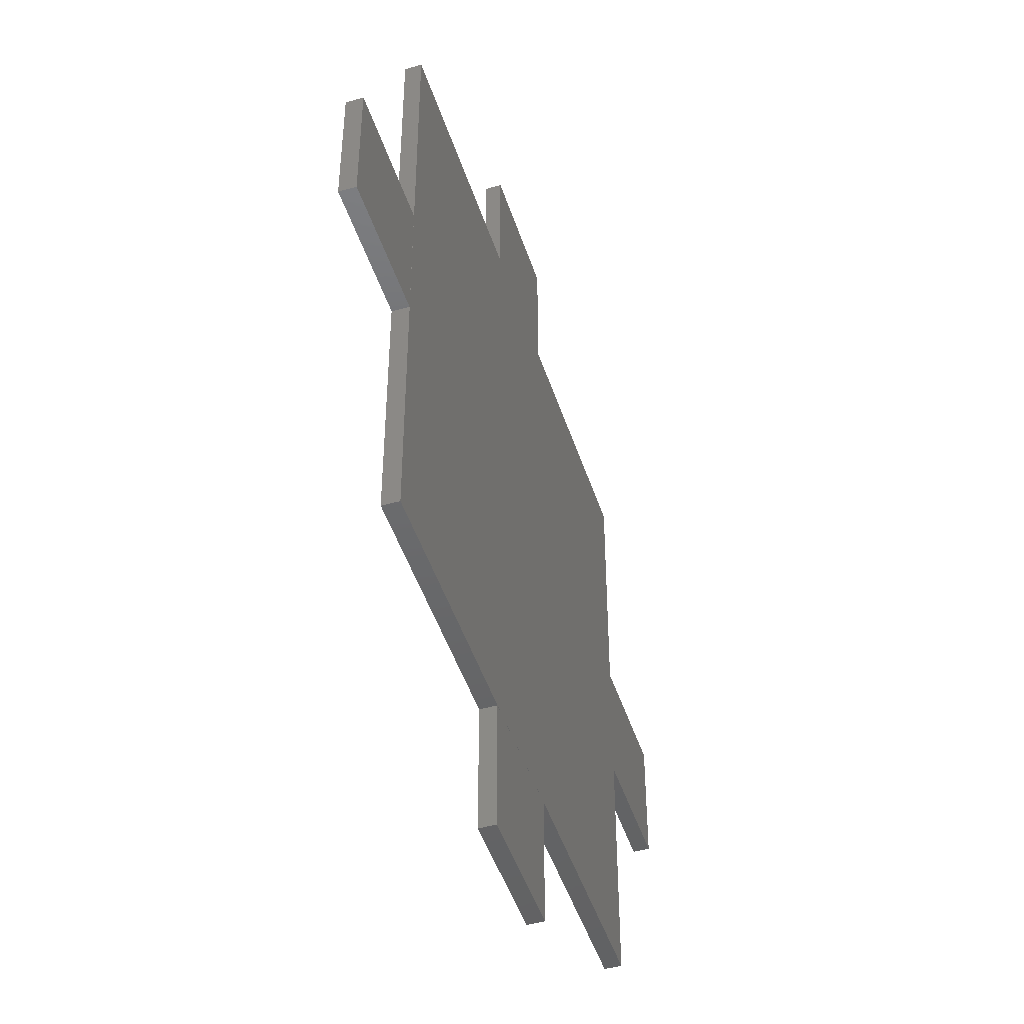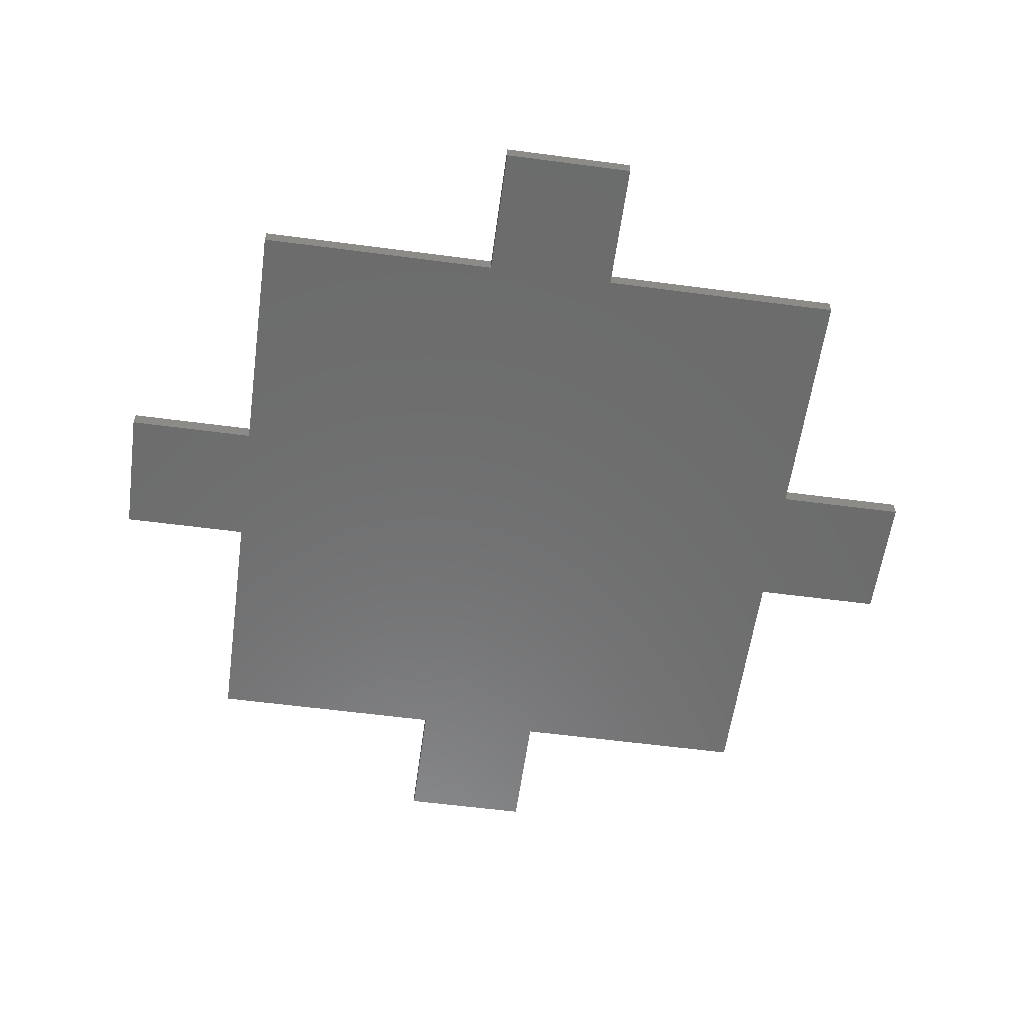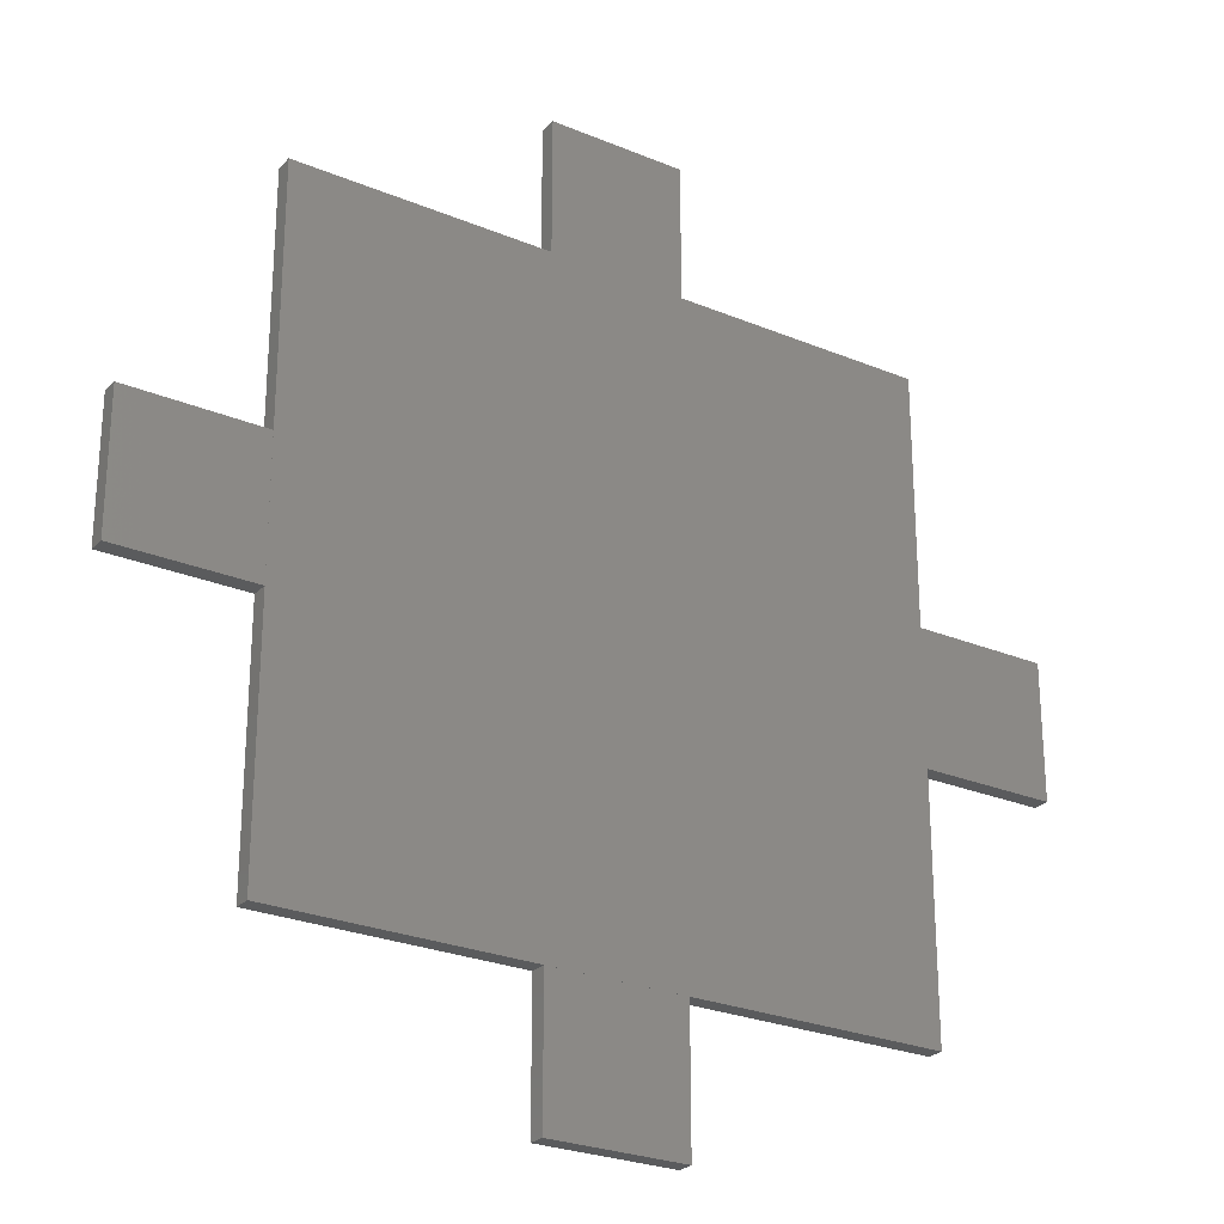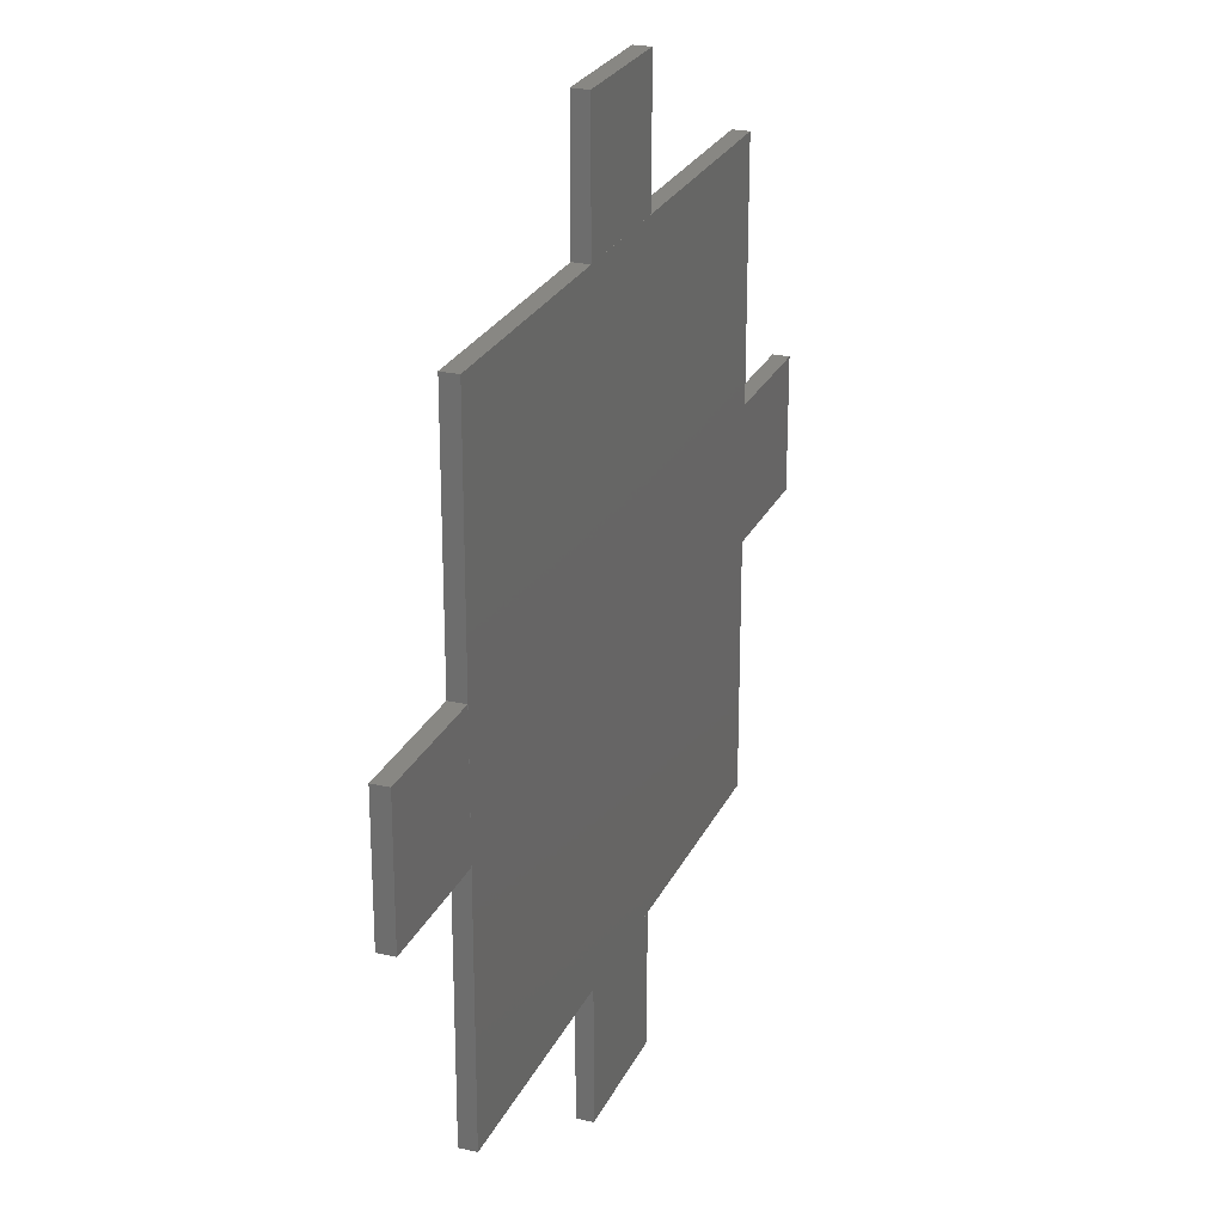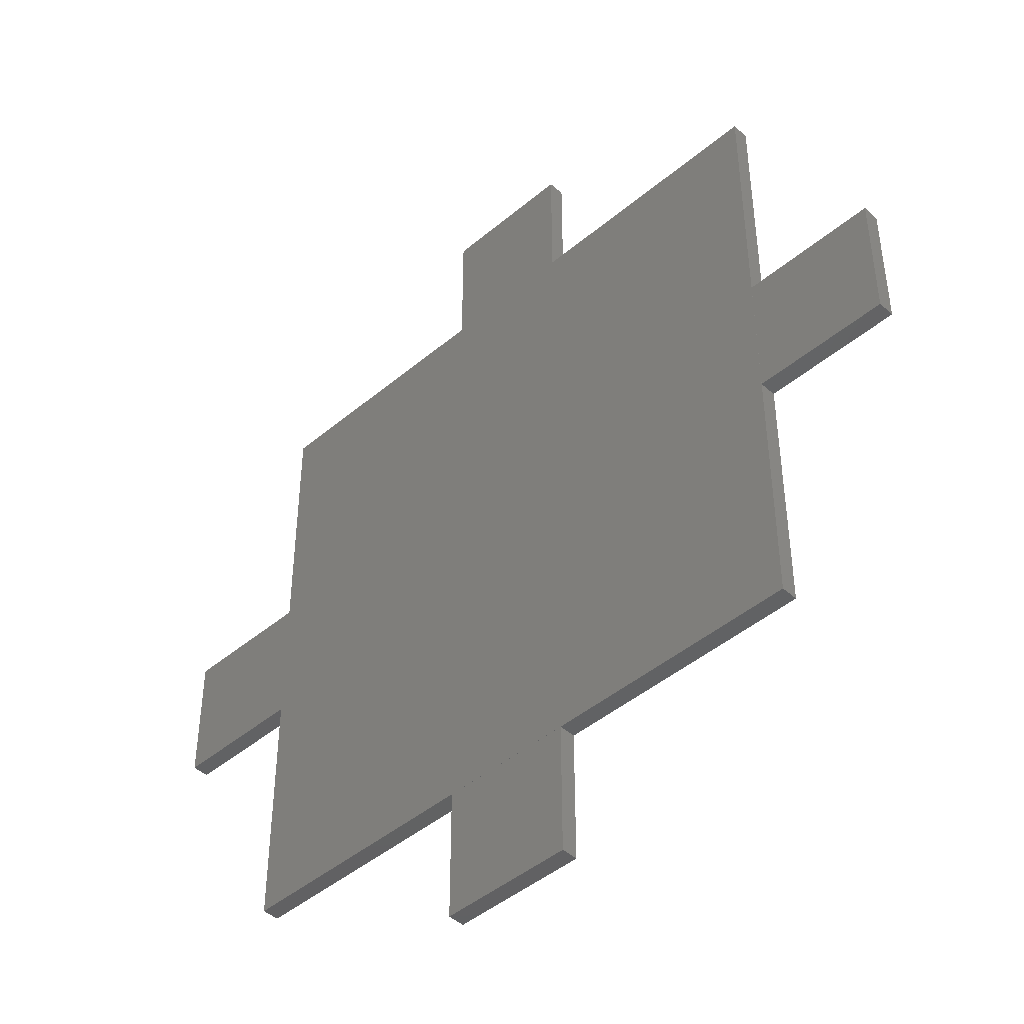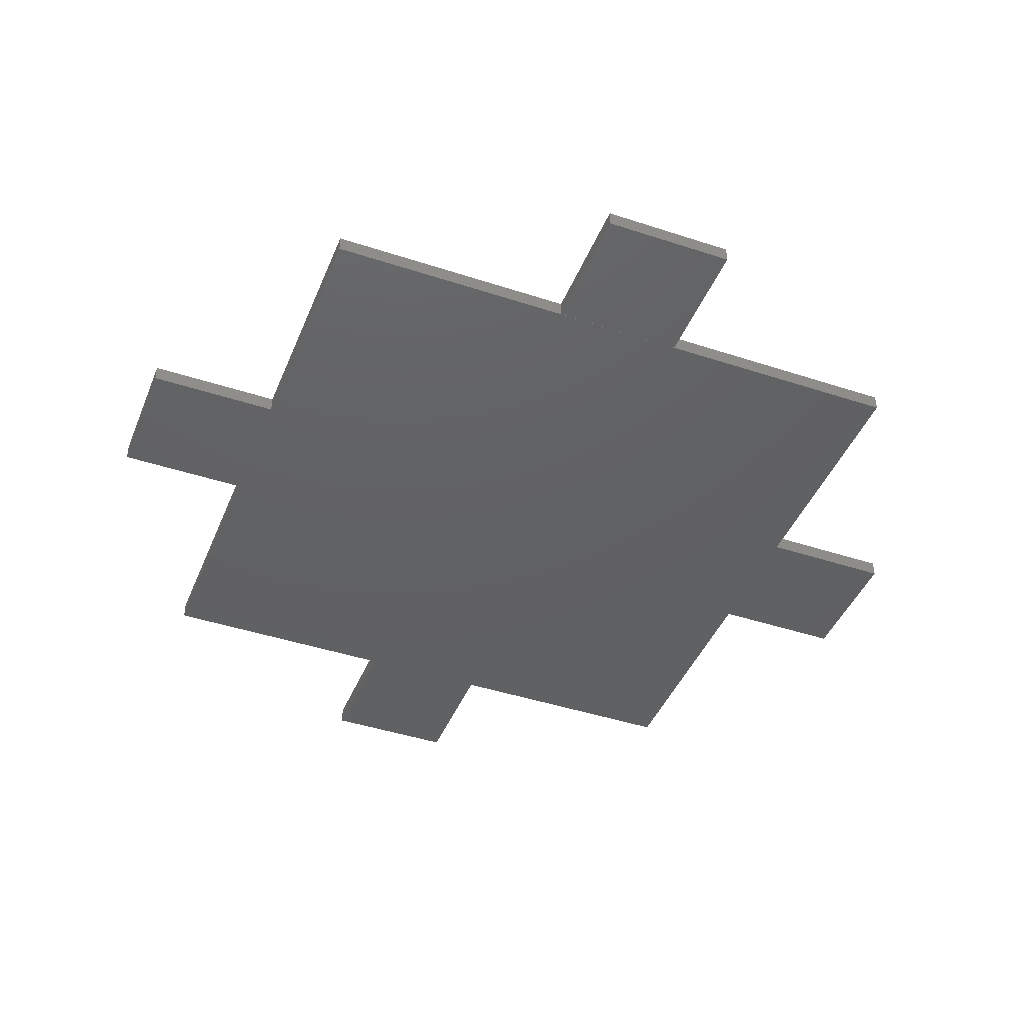
<metadata>
{"format":"stl","ext":"stl","renderer":"f3d","projection":"perspective","resolution":1024,"background":"white","views":[{"elev":-47.3,"azim":-72.2,"up":"+Y"},{"elev":-58.1,"azim":-97.8,"up":"+Z"},{"elev":-26.0,"azim":146.5,"up":"+Y"},{"elev":24.9,"azim":-69.6,"up":"+Y"},{"elev":-45.2,"azim":44.1,"up":"+Y"},{"elev":-43.2,"azim":-111.3,"up":"+Z"}]}
</metadata>
<code>
# stl→obj: 40 verts, 76 faces
v 19 4 25
v 27 -4 25
v 27 4 25
v 19 -4 25
v 27 4 24
v 27 -4 24
v 19 4 24
v 19 -4 24
v 4 27 24
v -4 27 25
v 4 27 25
v -4 27 24
v 4 19 25
v -4 19 25
v -4 19 24
v 4 19 24
v -27 4 25
v -19 -4 25
v -19 4 25
v -27 -4 25
v -27 -4 24
v -27 4 24
v -19 4 24
v -19 -4 24
v -4 -19 25
v 4 -27 25
v 4 -19 25
v -4 -27 25
v -4 -27 24
v 4 -27 24
v -4 -19 24
v 4 -19 24
v -19 19 24
v -19 19 25
v -19 -19 24
v -19 -19 25
v 19 -19 25
v 19 19 25
v 19 19 24
v 19 -19 24
f 1 2 3
f 2 1 4
f 2 5 3
f 5 2 6
f 5 1 3
f 1 5 7
f 8 5 6
f 5 8 7
f 8 2 4
f 2 8 6
f 9 10 11
f 10 9 12
f 10 13 11
f 13 10 14
f 15 9 16
f 9 15 12
f 13 9 11
f 9 13 16
f 15 10 12
f 10 15 14
f 17 18 19
f 18 17 20
f 21 17 22
f 17 21 20
f 23 17 19
f 17 23 22
f 21 23 24
f 23 21 22
f 21 18 20
f 18 21 24
f 25 26 27
f 26 25 28
f 29 26 28
f 26 29 30
f 29 25 31
f 25 29 28
f 29 32 30
f 32 29 31
f 26 32 27
f 32 26 30
f 33 23 34
f 33 24 23
f 24 35 18
f 35 24 33
f 19 34 23
f 18 34 19
f 18 36 34
f 36 18 35
f 34 37 38
f 37 34 36
f 38 1 39
f 38 4 1
f 4 37 8
f 37 4 38
f 7 39 1
f 8 39 7
f 8 40 39
f 40 8 37
f 38 13 34
f 38 16 13
f 16 39 15
f 39 16 38
f 14 34 13
f 15 34 14
f 15 33 34
f 33 15 39
f 35 39 40
f 39 35 33
f 36 25 37
f 36 31 25
f 31 35 32
f 35 31 36
f 27 37 25
f 32 37 27
f 32 40 37
f 40 32 35

</code>
